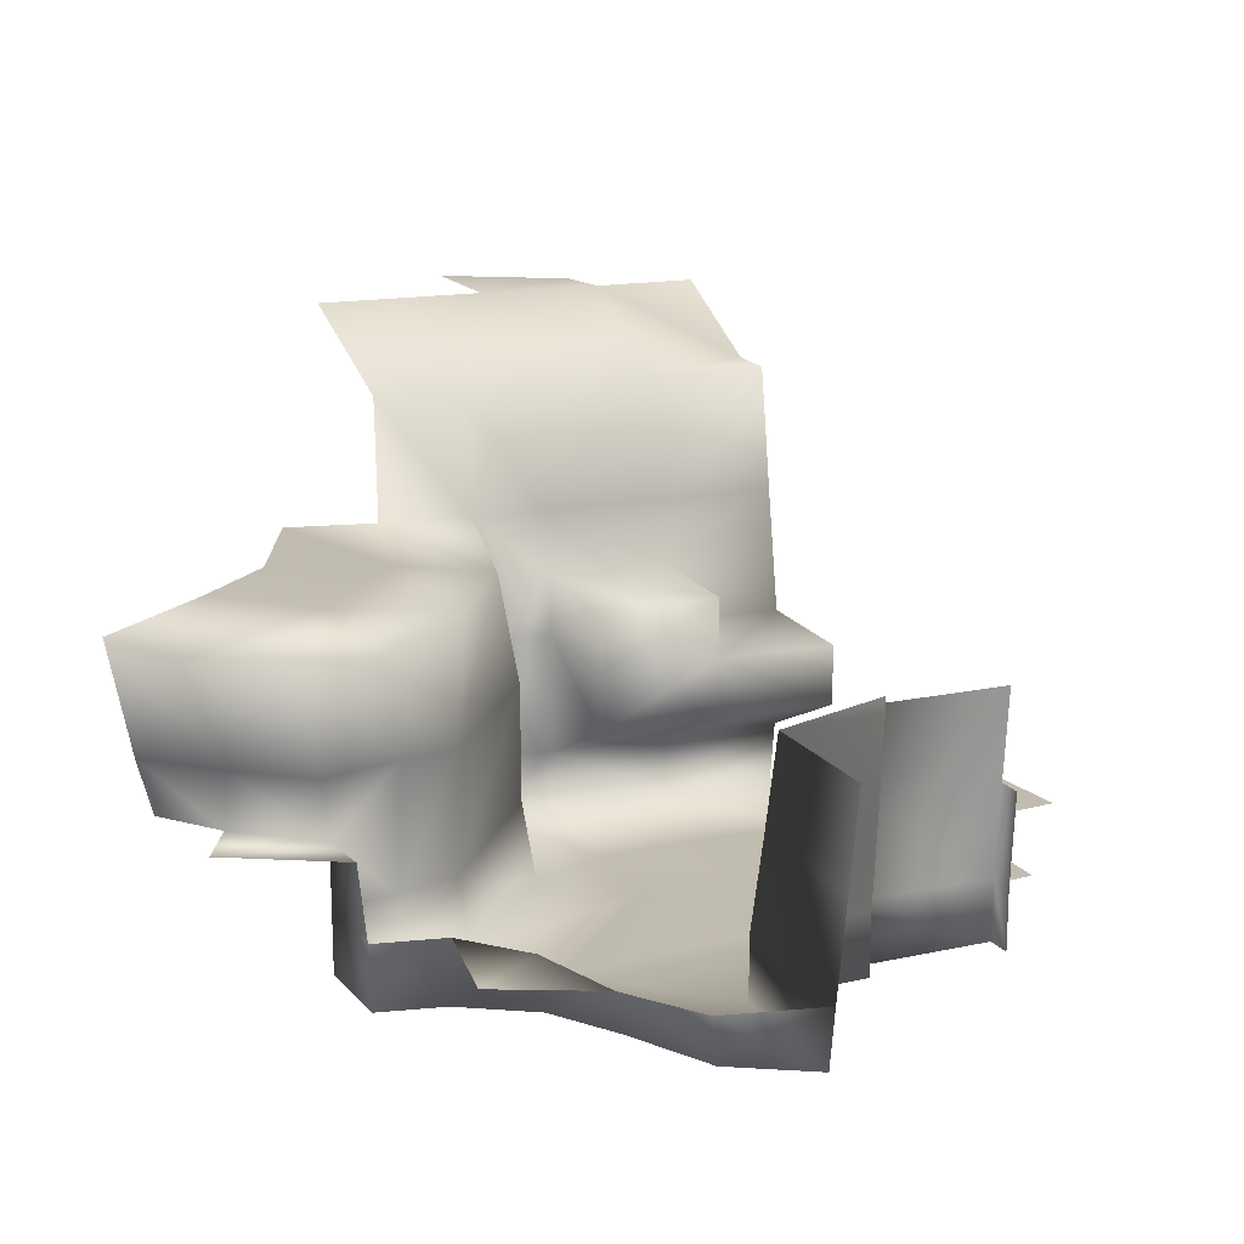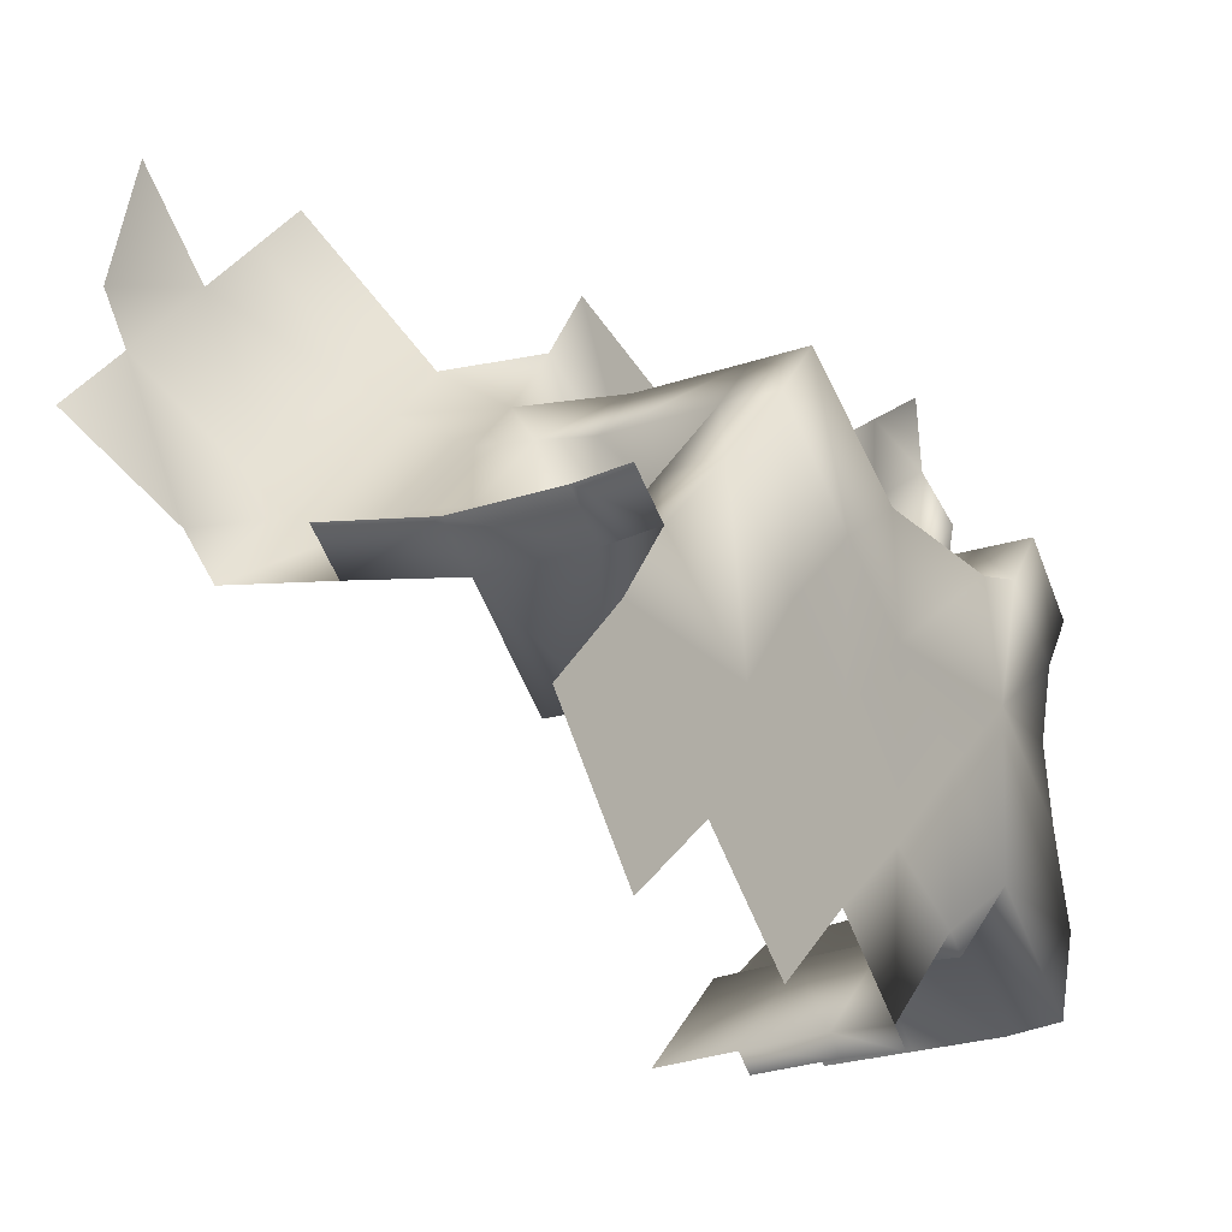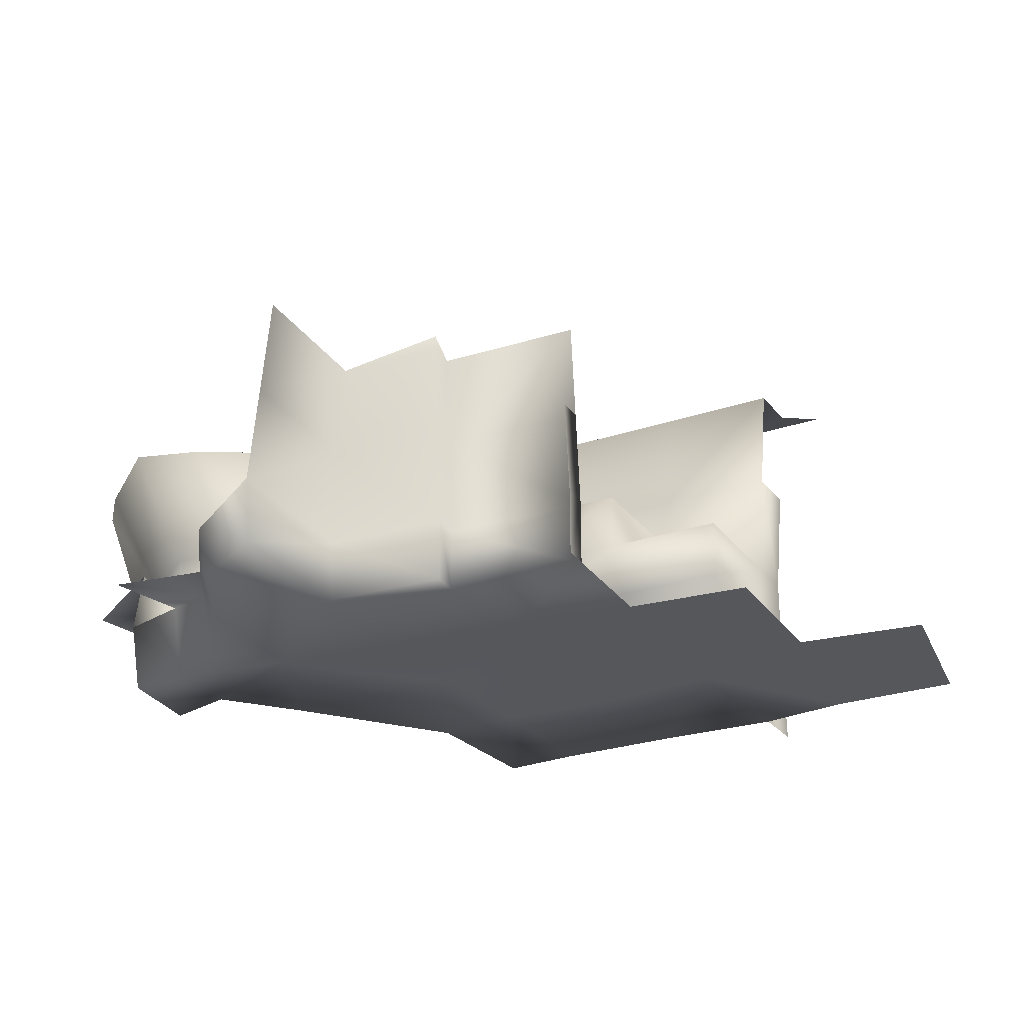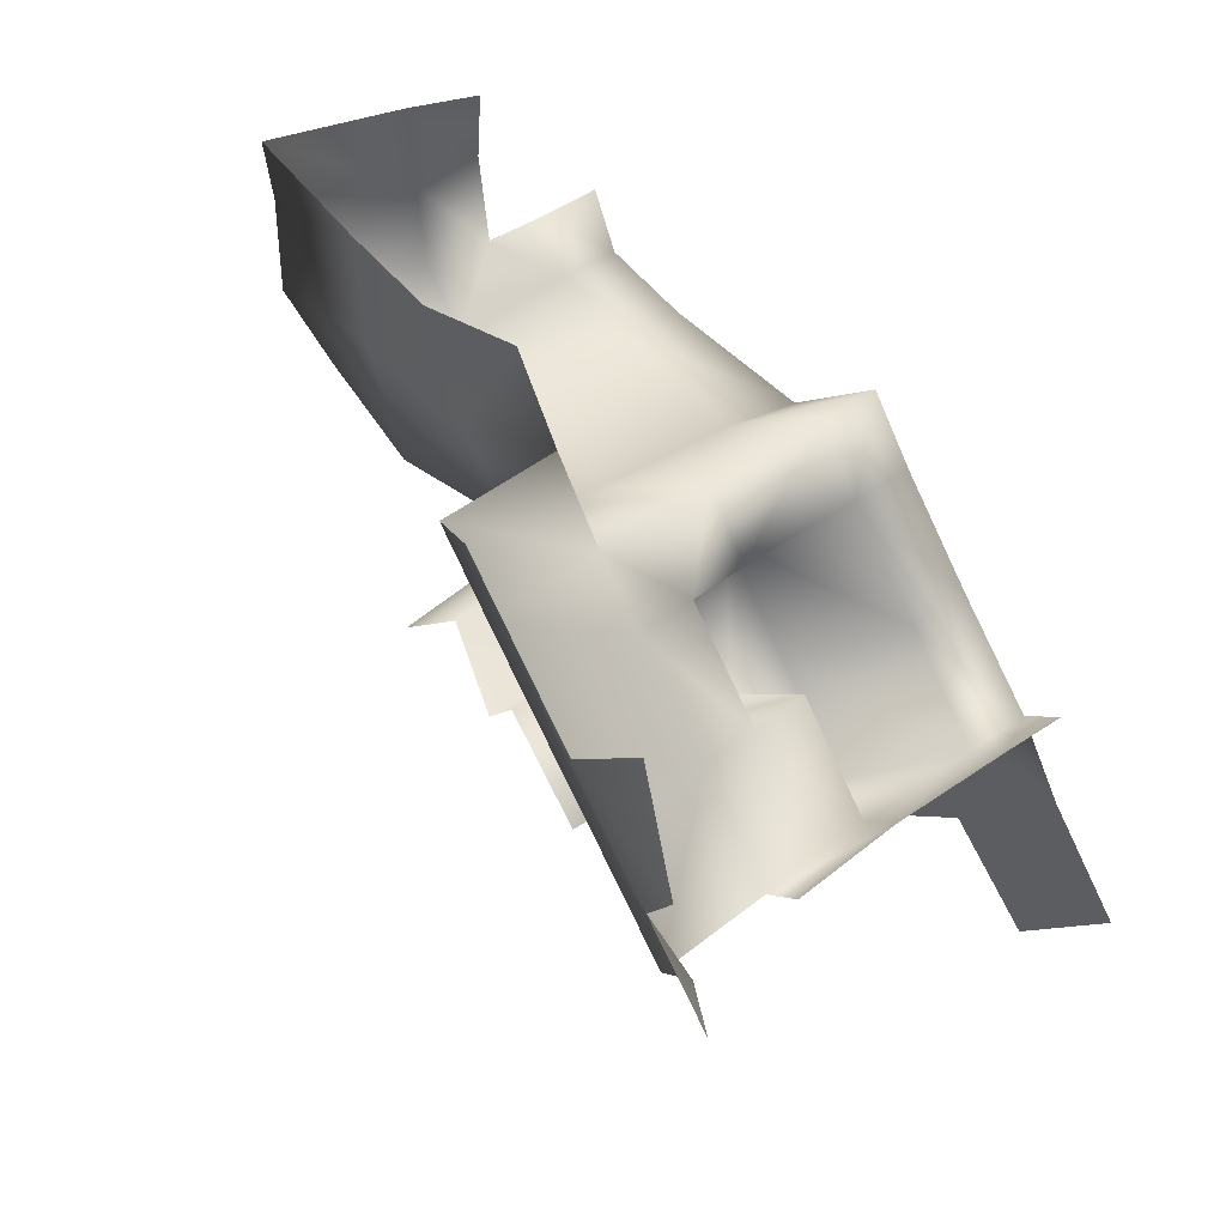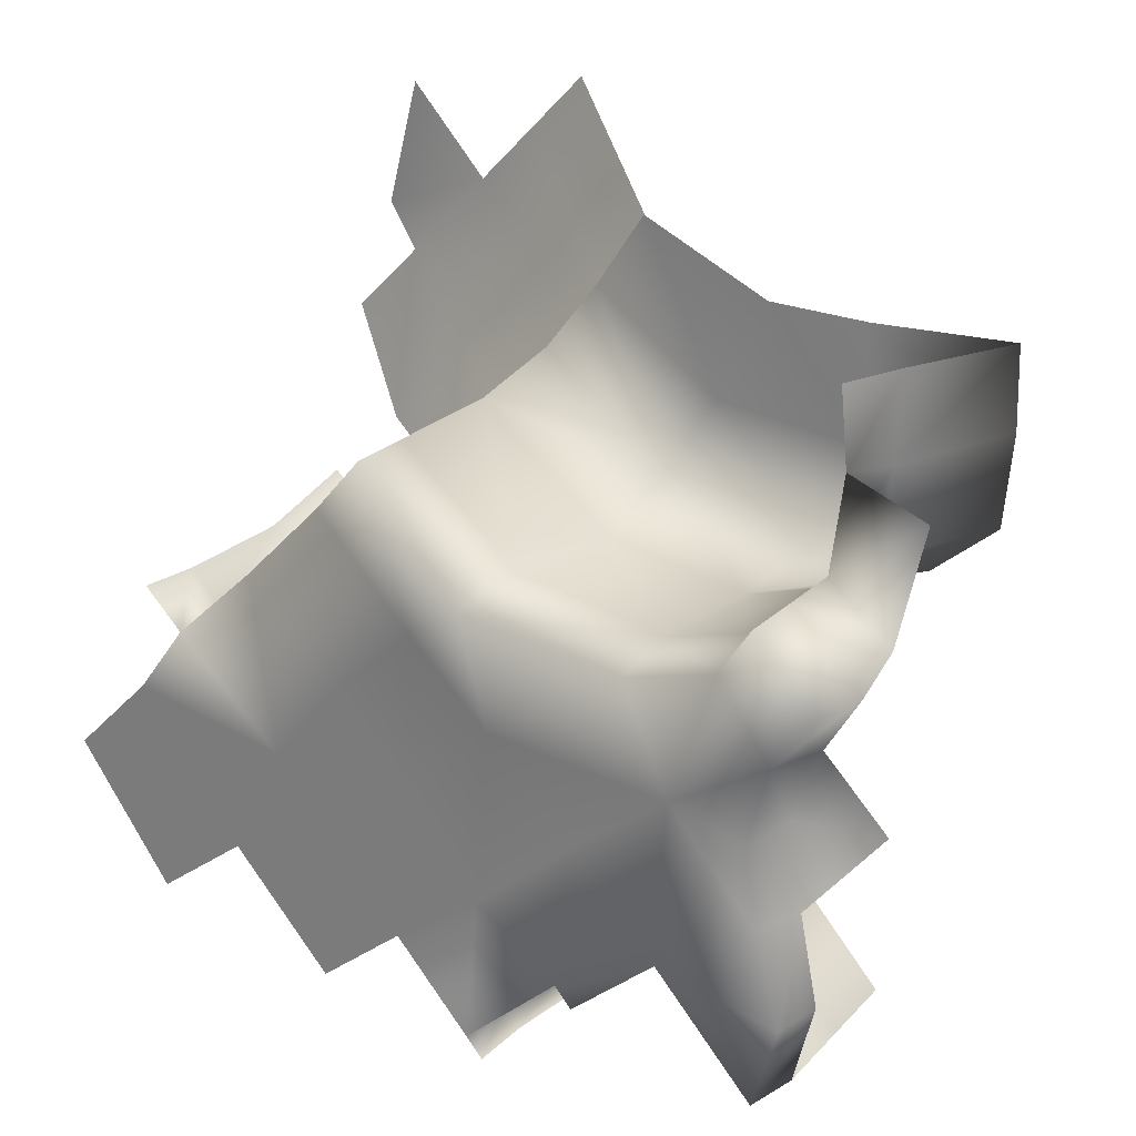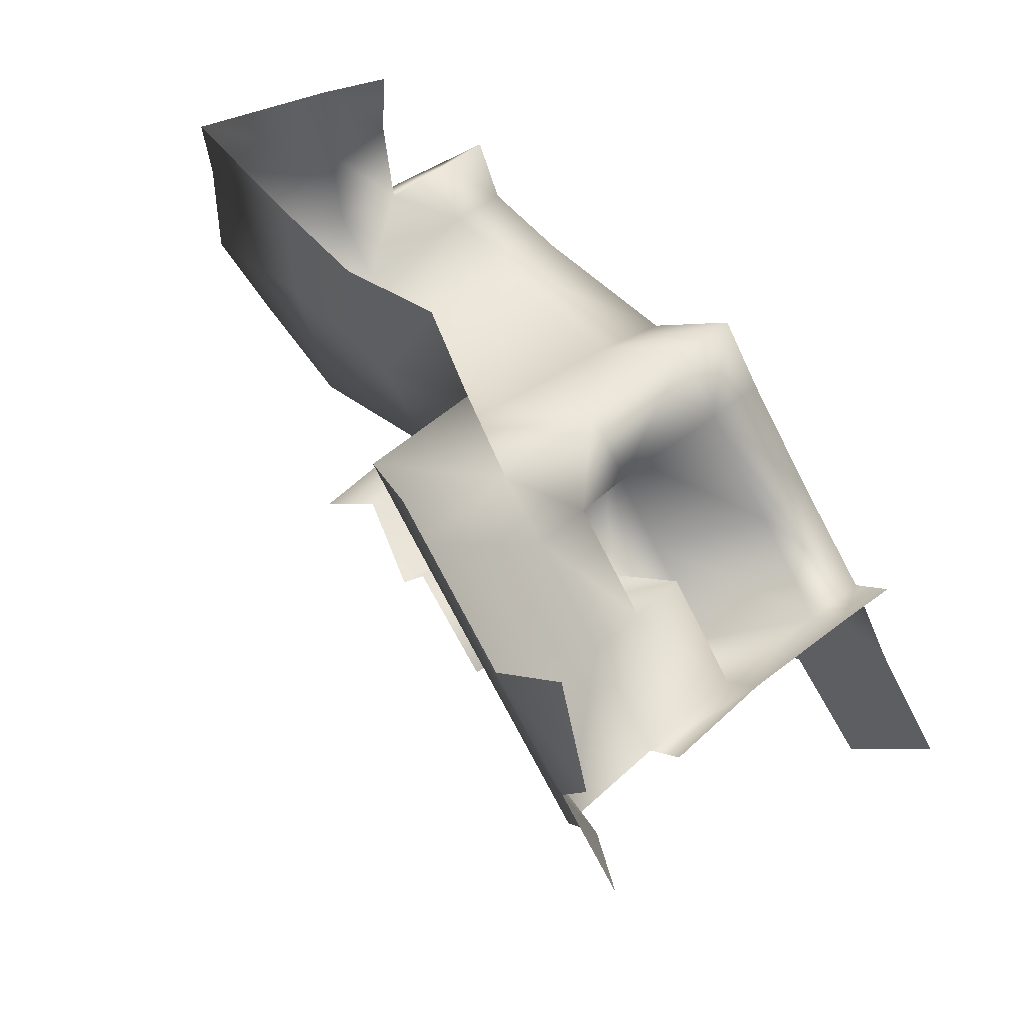
<metadata>
{"format":"obj","ext":"obj","renderer":"f3d","projection":"perspective","resolution":1024,"background":"white","views":[{"elev":16.4,"azim":113.2,"up":"+Y"},{"elev":-18.1,"azim":-55.1,"up":"+Z"},{"elev":-26.5,"azim":162.9,"up":"+Y"},{"elev":50.0,"azim":-127.4,"up":"+Z"},{"elev":24.6,"azim":34.2,"up":"+Z"},{"elev":54.3,"azim":-130.0,"up":"+Z"}]}
</metadata>
<code>
o hurricos.091_tex_72.308
v -2.589 0.8385 -2.395
v -2.911 0.8154 -2.134
v -2.601 1.088 -2.337
v -2.941 1.112 -2.106
v -2.216 0.8061 -2.428
v -2.233 1.112 -2.442
v -2.047 0.8292 -2.379
v -1.922 1.088 -2.405
v -1.913 0.8154 -2.268
v -1.777 1.112 -2.28
v -1.885 0.8154 -2.06
v -1.746 1.088 -2.046
v -1.874 0.8154 -1.847
v -1.763 1.112 -1.861
v -1.874 0.4821 -2.937
v -1.92 0.5099 -2.747
v -1.703 0.5191 -2.722
v -1.899 0.5191 -3.384
v -1.832 0.4867 -3.157
v -1.784 0.533 -2.437
v -1.869 0.5376 -2.58
v -1.735 0.6858 -2.106
v -1.804 0.695 -2.405
v -1.934 0.6672 -1.847
v -1.915 0.6672 -2.03
v -1.946 0.6672 -2.263
v -2.117 1.112 -2.169
v -2.357 1.112 -1.884
v -2.48 1.112 -2.138
v -2.804 1.112 -1.93
v -2.679 1.112 -1.745
v -2.108 1.112 -1.884
v -1.946 0.5191 -2.263
v -2.047 0.5284 -2.363
v -2.911 0.5191 -2.134
v -2.626 0.5423 -2.379
v -2.233 0.5099 -2.414
v -2.371 0.371 -3.3
v -2.413 0.371 -3.254
v -2.158 0.371 -3.11
v -1.948 0.371 -2.749
v -1.915 0.371 -2.937
v -2.135 0.371 -2.708
v -1.855 0.371 -3.159
v -1.915 0.371 -3.367
v -2.371 0.371 -2.895
v -2.624 0.371 -3.115
v -1.897 0.371 -2.557
v -1.946 0.371 -2.263
v -1.809 0.371 -2.428
v -2.031 0.3803 -2.388
v -2.233 0.3525 -2.442
v -2.587 0.371 -2.682
v -2.818 0.371 -2.888
v -2.642 0.3479 -2.407
v -2.786 0.371 -2.509
v -3.006 0.371 -2.703
v -2.911 0.371 -2.134
v -3.031 0.371 -2.273
v -3.237 0.371 -2.481
v -3.242 0.5191 -2.481
v -3.033 0.5191 -2.27
v -2.614 0.371 -3.527
v -2.656 0.371 -3.481
v -3.316 0.371 -3.203
v -3.177 0.371 -2.916
v -3.059 0.371 -3.041
v -2.846 0.371 -3.282
v -3.063 0.371 -3.465
v -3.552 0.371 -3.388
v -3.452 0.371 -2.682
v -3.584 0.371 -2.858
v -3.792 0.371 -3.066
v -2.346 1.001 -3.326
v -2.388 0.9635 -3.282
v -2.346 0.9635 -3.326
v -2.628 0.9635 -3.509
v -2.413 0.5191 -3.254
v -2.656 0.5191 -3.481
v -2.371 0.5191 -3.3
v -2.357 0.7413 -3.314
v -2.401 0.7413 -3.268
v -2.642 0.7413 -3.495
v -2.614 0.5191 -3.527
v -2.601 0.7413 -3.539
v -1.915 0.7413 -3.397
v -2.161 0.7413 -3.138
v -2.158 0.5191 -3.11
v -2.163 0.9635 -3.164
v -1.932 0.9635 -3.411
v -2.256 1.121 -3.515
v -3.621 1.408 -2.525
v -2.83 1.408 -1.912
v -2.98 1.408 -2.069
v -3.068 1.112 -2.236
v -3.107 1.408 -2.199
v -3.144 1.556 -1.592
v -3.441 1.556 -1.893
v -3.647 1.556 -1.676
v -3.283 1.556 -1.733
v -3.66 1.556 -2.118
v -3.735 1.556 -2.002
v -3.843 1.556 -2.3
v -3.316 1.408 -2.407
v -3.524 1.408 -2.618
v -3.582 1.112 -2.562
v -3.549 0.371 -2.59
v -3.448 0.5191 -2.694
v -3.542 0.8154 -2.599
v -3.542 0.5191 -2.599
v -3.012 0.6672 -2.71
v -3.012 0.8154 -2.71
v -2.804 0.8154 -2.499
v -2.804 0.6672 -2.499
v -3.012 0.9635 -2.708
v -2.804 0.9635 -2.499
v -3.242 0.8154 -2.481
v -3.262 0.9635 -2.462
v -3.052 0.9635 -2.252
v -3.033 0.8154 -2.27
v -3.218 0.6672 -2.921
v -3.448 0.8154 -2.694
v -3.218 0.8154 -2.921
v -3.487 1.112 -2.655
v -3.279 1.112 -2.446
f 1 2 3
f 4 3 2
f 1 3 5
f 6 5 3
f 7 5 8
f 6 8 5
f 9 7 10
f 8 10 7
f 10 11 9
f 11 10 12
f 13 11 14
f 12 14 11
f 15 16 17
f 16 21 17
f 22 26 25
f 10 27 12
f 29 31 28
f 27 28 32
f 12 32 14
f 8 27 10
f 6 29 27
f 3 30 29
f 26 33 34
f 2 36 35
f 1 37 36
f 5 34 37
f 26 7 9
f 26 11 25
f 25 13 24
f 33 23 20
f 38 39 40
f 42 43 41
f 44 40 42
f 46 39 47
f 40 46 43
f 43 48 41
f 50 51 49
f 51 43 52
f 43 53 52
f 53 47 54
f 55 53 56
f 56 54 57
f 58 56 59
f 59 57 60
f 62 60 61
f 58 62 35
f 58 36 55
f 55 37 52
f 37 51 52
f 51 33 49
f 33 50 49
f 20 48 50
f 48 16 41
f 41 15 42
f 15 44 42
f 19 45 44
f 65 66 67
f 69 67 68
f 54 68 67
f 67 57 54
f 60 66 71
f 66 72 71
f 65 73 72
f 47 64 68
f 74 75 76
f 78 64 39
f 80 39 38
f 80 82 78
f 82 79 78
f 81 75 82
f 82 77 83
f 79 63 64
f 83 84 79
f 18 87 88
f 87 80 88
f 89 81 87
f 86 89 87
f 88 38 40
f 45 88 40
f 74 76 89
f 4 93 30
f 95 94 4
f 102 98 101
f 104 105 92
f 100 93 94
f 98 94 96
f 104 98 96
f 92 101 104
f 61 71 108
f 71 110 108
f 112 114 111
f 115 113 112
f 117 115 112
f 115 119 116
f 61 114 62
f 120 116 119
f 120 114 113
f 121 122 123
f 111 108 121
f 121 112 111
f 112 122 117
f 118 124 125
f 119 4 2
f 35 120 2
f 122 118 117
f 125 96 95
f 120 119 2
f 105 125 124
f 118 95 119
f 109 108 110
f 109 124 122
f 22 23 26
f 29 30 31
f 27 29 28
f 12 27 32
f 8 6 27
f 6 3 29
f 3 4 30
f 2 1 36
f 1 5 37
f 5 7 34
f 26 34 7
f 26 9 11
f 25 11 13
f 33 26 23
f 42 40 43
f 44 45 40
f 46 40 39
f 50 48 51
f 51 48 43
f 43 46 53
f 53 46 47
f 55 52 53
f 56 53 54
f 58 55 56
f 59 56 57
f 62 59 60
f 58 59 62
f 58 35 36
f 55 36 37
f 37 34 51
f 51 34 33
f 33 20 50
f 20 21 48
f 48 21 16
f 41 16 15
f 15 19 44
f 19 18 45
f 69 65 67
f 54 47 68
f 67 66 57
f 60 57 66
f 66 65 72
f 65 70 73
f 47 39 64
f 78 79 64
f 80 78 39
f 80 81 82
f 82 83 79
f 81 76 75
f 82 75 77
f 79 84 63
f 83 85 84
f 18 86 87
f 87 81 80
f 89 76 81
f 86 90 89
f 88 80 38
f 45 18 88
f 4 94 93
f 95 96 94
f 102 99 98
f 100 97 93
f 98 100 94
f 104 101 98
f 92 103 101
f 61 60 71
f 71 107 110
f 112 113 114
f 115 116 113
f 117 118 115
f 115 118 119
f 61 111 114
f 120 113 116
f 120 62 114
f 121 108 122
f 111 61 108
f 121 123 112
f 112 123 122
f 118 122 124
f 119 95 4
f 35 62 120
f 125 104 96
f 105 104 125
f 118 125 95
f 109 122 108
f 109 106 124
l 74 91

</code>
